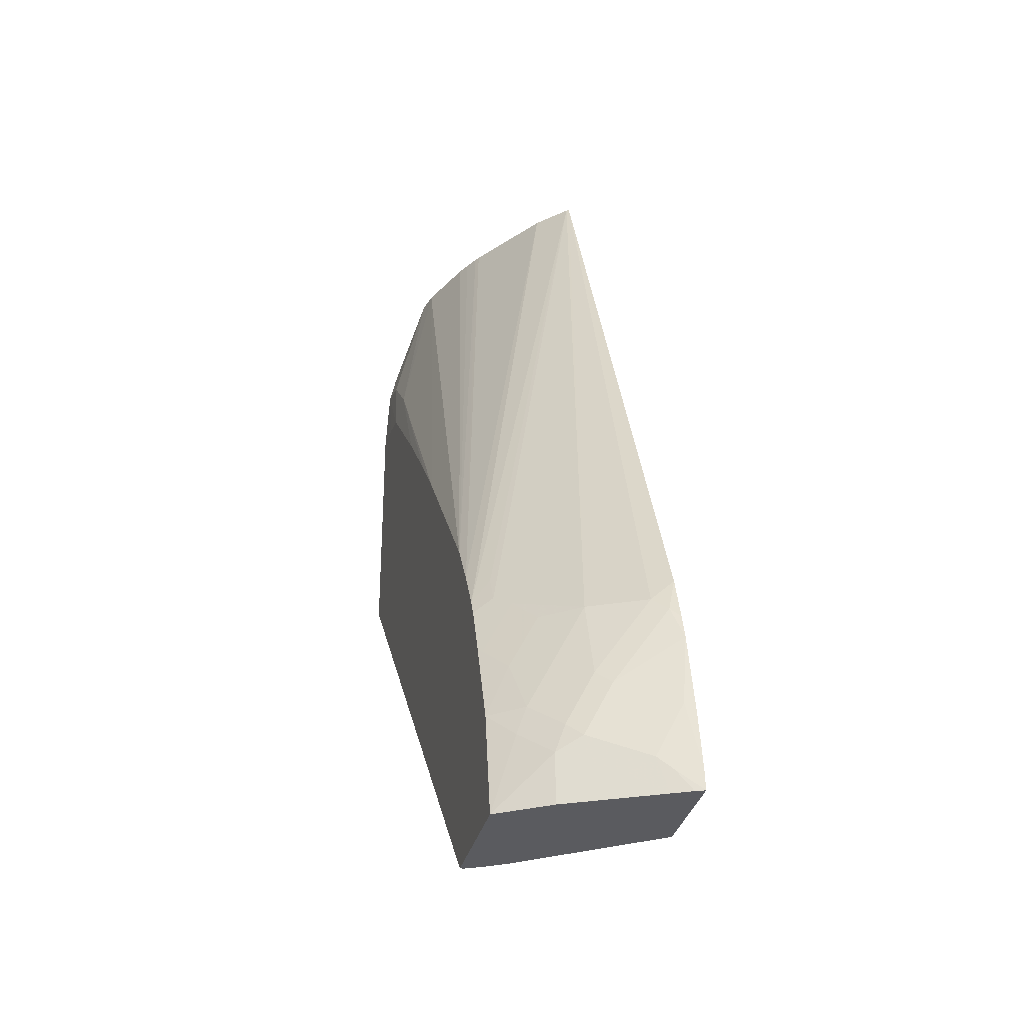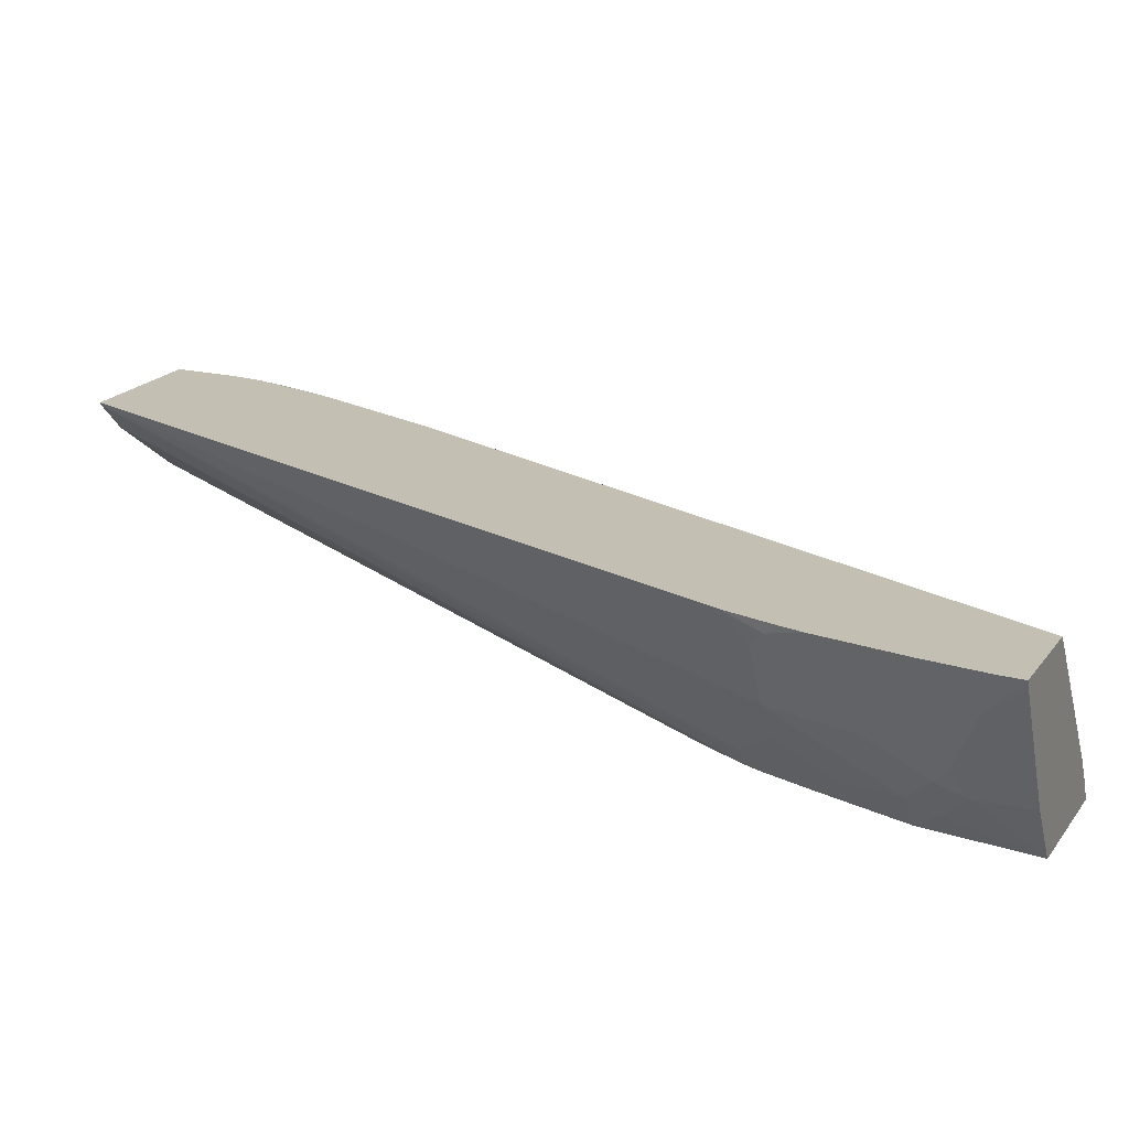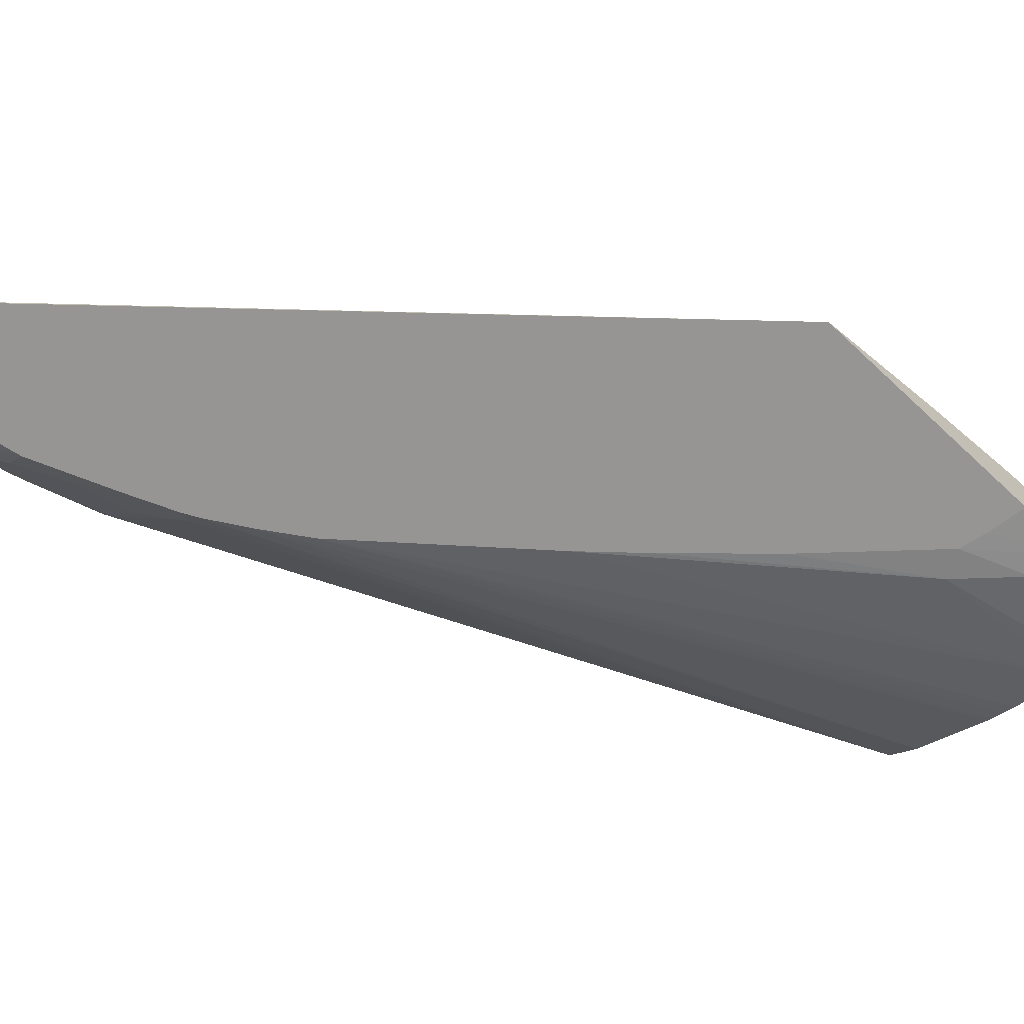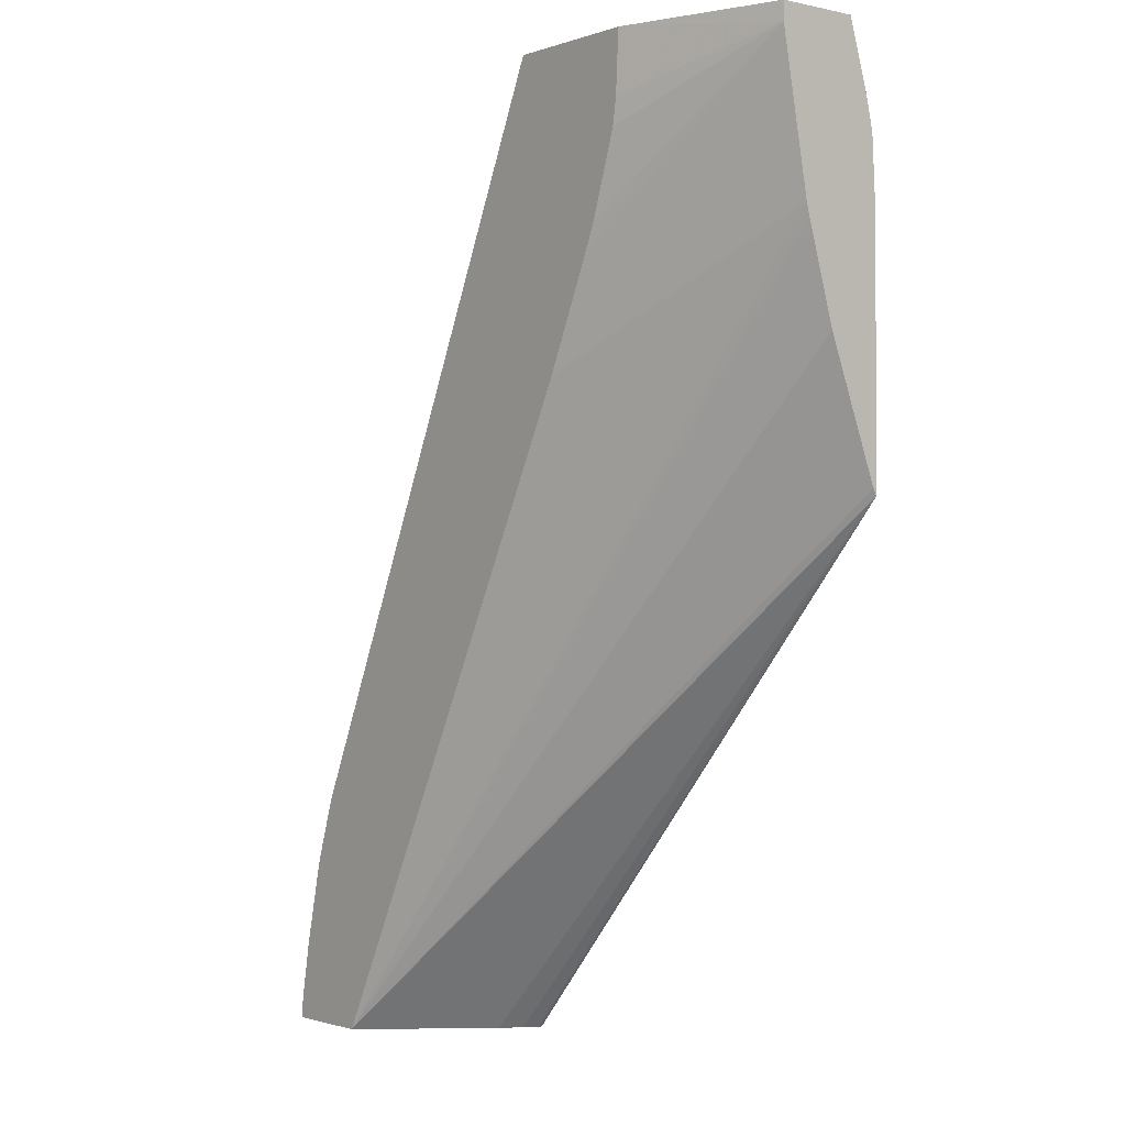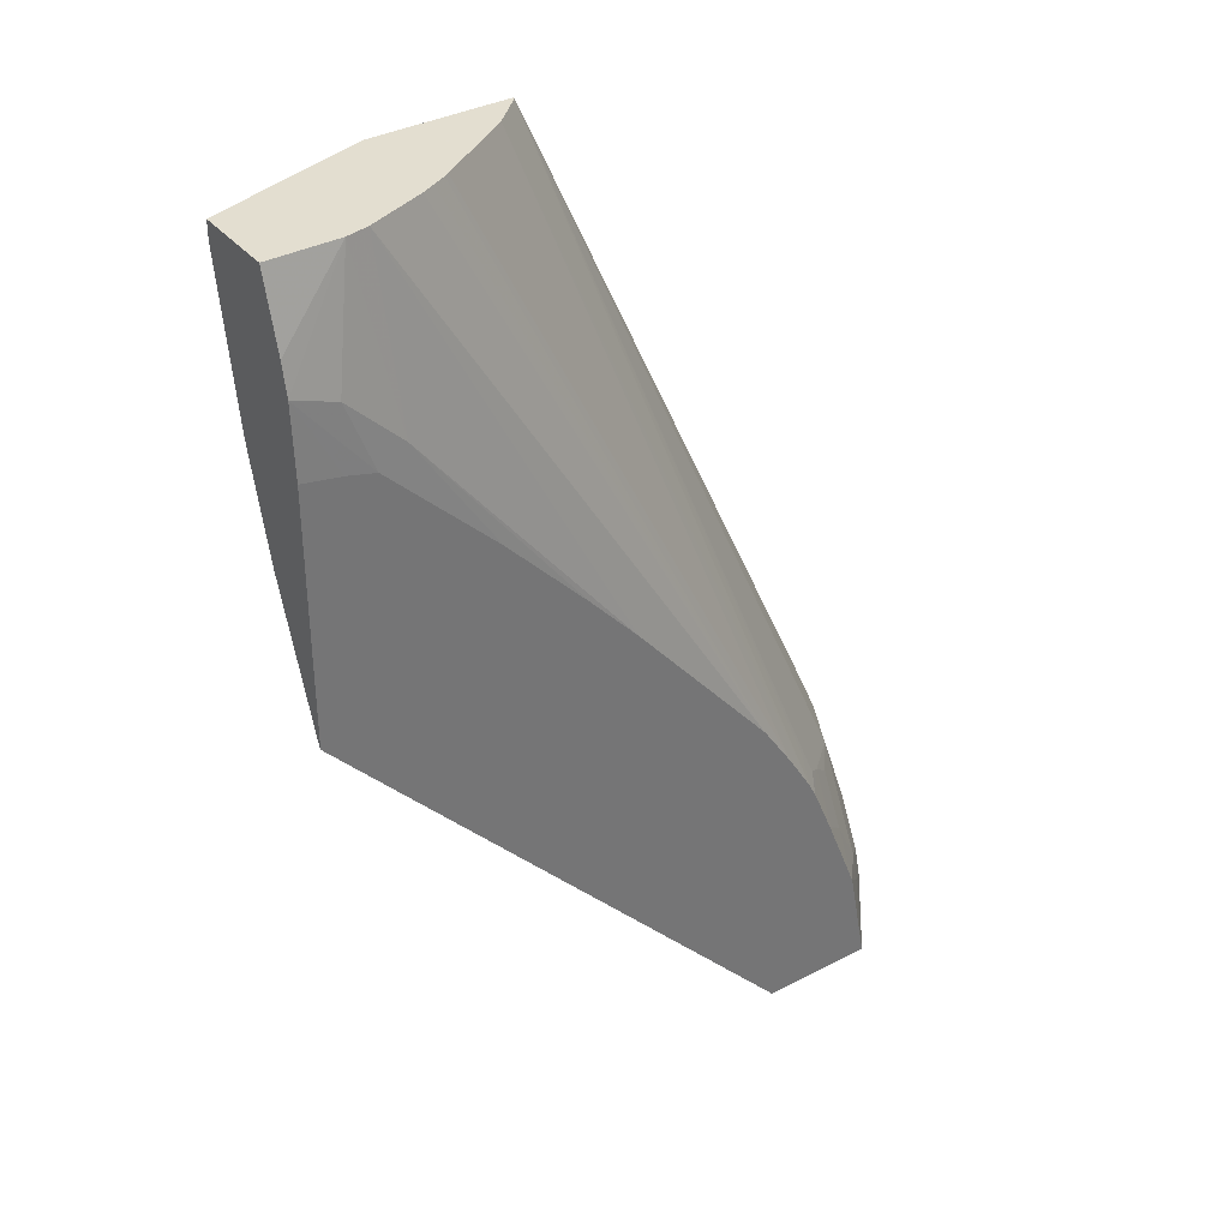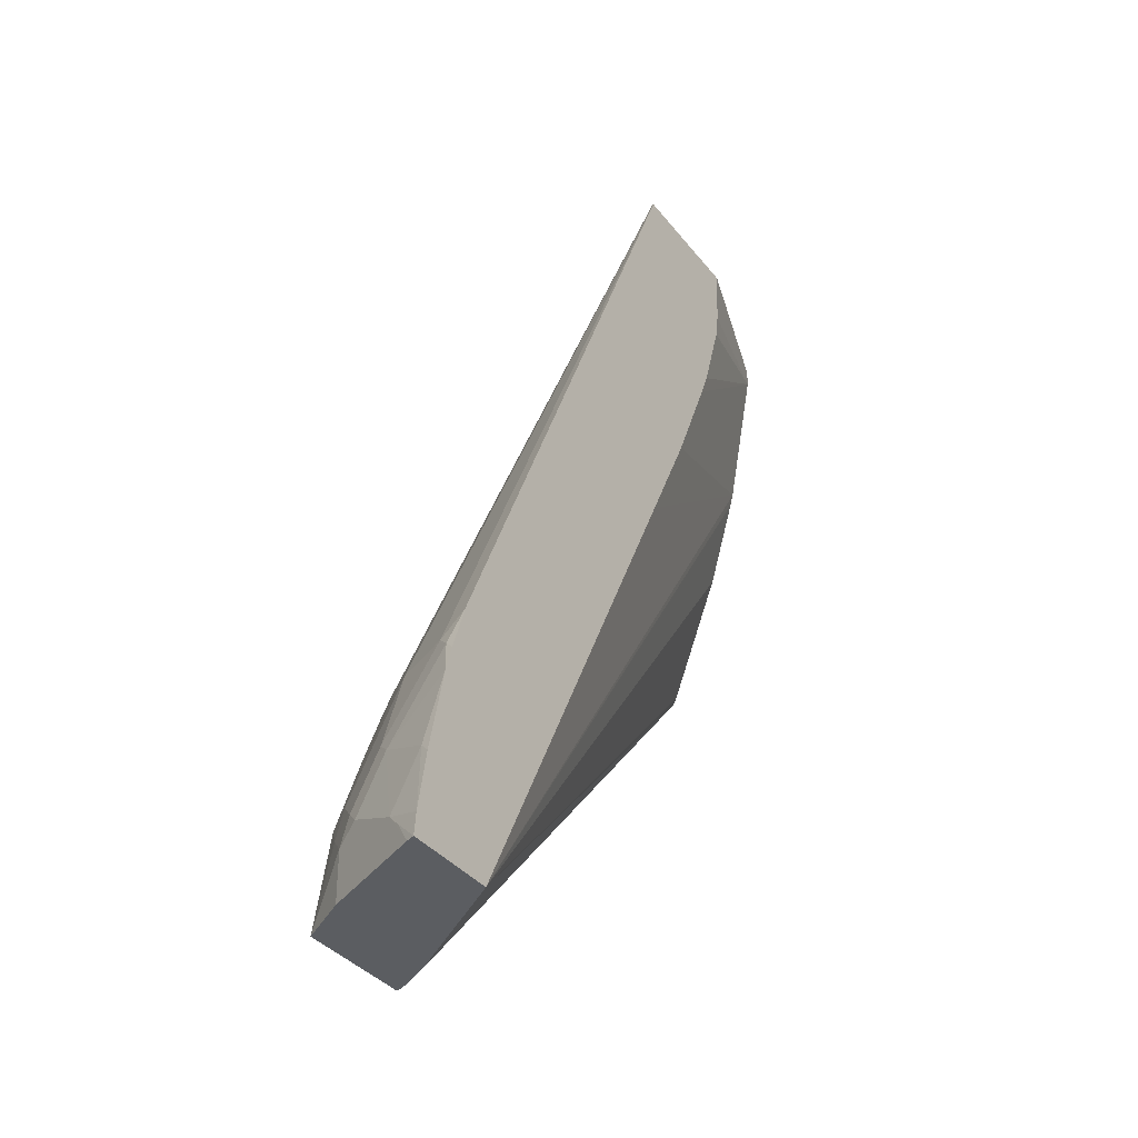
<metadata>
{"format":"obj","ext":"obj","renderer":"f3d","projection":"perspective","resolution":1024,"background":"white","views":[{"elev":-33.1,"azim":-103.9,"up":"+Y"},{"elev":17.8,"azim":-66.6,"up":"+Z"},{"elev":-67.5,"azim":46.8,"up":"+Z"},{"elev":-1.2,"azim":51.1,"up":"+Y"},{"elev":35.9,"azim":145.6,"up":"+Y"},{"elev":-35.6,"azim":-57.5,"up":"+Y"}]}
</metadata>
<code>
v -0.02681 0.2868 -0.3008
v -0.07524 0.2868 -0.3008
v -0.02681 0.2868 -0.2444
v -0.02681 0.2387 -0.3149
v -0.09091 0.2868 -0.2973
v -0.02681 0.2175 -0.3196
v -0.0564 0.2068 -0.3196
v -0.09404 0.1692 -0.3196
v -0.1372 0.2868 -0.2097
v -0.02681 0.2739 -0.2444
v -0.1322 0.2868 -0.2808
v -0.2406 -0.01629 -0.3221
v -0.3396 -0.1341 -0.3221
v -0.02681 0.1688 -0.3221
v -0.05387 0.1641 -0.3221
v -0.07396 0.159 -0.3221
v -0.1303 0.1026 -0.3221
v -0.1491 0.08376 -0.3221
v -0.2055 0.02306 -0.3221
v -0.233 0.2868 -0.2097
v -0.1396 0.2444 -0.2097
v -0.1425 0.2255 -0.2097
v -0.1613 0.1692 -0.2097
v -0.1694 0.1503 -0.2097
v -0.02681 0.1692 -0.2632
v -0.1415 0.2868 -0.2761
v -0.361 -0.1666 -0.3221
v -0.151 0.2868 -0.2711
v -0.02681 -0.005132 -0.3221
v -0.2321 0.2868 -0.2115
v -0.4394 -0.2256 -0.2632
v -0.4582 -0.2256 -0.2256
v -0.4575 -0.2096 -0.2097
v -0.2035 0.07518 -0.2097
v -0.02681 0.16 -0.2655
v -0.243 -0.002874 -0.2097
v -0.4309 -0.3722 -0.2097
v -0.3785 -0.1956 -0.3221
v -0.2109 0.2868 -0.2315
v -0.1545 0.2868 -0.2691
v -0.02681 -3.582e-05 -0.3196
v -0.3697 -0.3722 -0.2945
v -0.3607 -0.3722 -0.3096
v -0.3558 -0.3722 -0.3196
v -0.3554 -0.3722 -0.3221
v -0.3807 -0.1786 -0.3102
v -0.3901 -0.1974 -0.3102
v -0.4018 -0.2068 -0.3008
v -0.4198 -0.2256 -0.2883
v -0.4394 -0.3008 -0.3008
v -0.4582 -0.2819 -0.2632
v -0.4653 -0.2914 -0.2538
v -0.4653 -0.235 -0.2162
v -0.4685 -0.2415 -0.2097
v -0.02681 0.09395 -0.2844
v -0.4963 -0.3722 -0.2097
v -0.3841 -0.2068 -0.3221
v -0.4353 -0.3722 -0.3221
v -0.3986 -0.2418 -0.3221
v -0.4018 -0.2444 -0.3196
v -0.4198 -0.2632 -0.3071
v -0.4217 -0.3008 -0.3221
v -0.4386 -0.3195 -0.3071
v -0.4575 -0.3384 -0.2883
v -0.4582 -0.3195 -0.282
v -0.4653 -0.329 -0.2726
v -0.4841 -0.3477 -0.235
v -0.4841 -0.3102 -0.2162
v -0.474 -0.2589 -0.2097
v -0.4938 -0.3722 -0.2156
v -0.4947 -0.3572 -0.2097
v -0.4887 -0.3572 -0.2256
v -0.4575 -0.3722 -0.2883
v -0.4687 -0.3722 -0.2657
v -0.4762 -0.3572 -0.2507
v -0.4875 -0.3722 -0.2281
v -0.4873 -0.3167 -0.2097
v -0.4762 -0.3722 -0.2507
f 32 53 33
f 33 53 54
f 35 37 55
f 37 56 70
f 37 70 76
f 37 76 78
f 37 74 73
f 37 73 58
f 37 45 44
f 37 44 43
f 37 43 42
f 37 41 55
f 32 52 53
f 38 57 46
f 37 78 74
f 37 58 45
f 30 46 47
f 31 51 32
f 46 57 47
f 27 39 40
f 27 40 28
f 29 41 37
f 29 37 42
f 29 42 43
f 29 43 44
f 32 51 52
f 29 44 45
f 30 38 46
f 30 47 48
f 30 48 31
f 31 48 49
f 31 49 61
f 31 61 50
f 31 50 51
f 30 39 38
f 47 57 48
f 58 73 64
f 48 59 60
f 64 66 65
f 64 73 74
f 64 74 75
f 64 75 67
f 64 67 66
f 67 75 76
f 67 76 70
f 67 70 72
f 67 72 71
f 67 71 68
f 68 71 77
f 68 77 69
f 74 78 75
f 75 78 76
f 25 37 35
f 59 62 61
f 59 61 60
f 58 63 62
f 58 64 63
f 48 60 61
f 48 61 49
f 50 62 63
f 50 63 64
f 50 64 65
f 50 65 51
f 50 61 62
f 48 57 59
f 51 65 66
f 52 66 67
f 52 67 68
f 52 68 69
f 52 69 53
f 53 69 54
f 56 71 72
f 56 72 70
f 51 66 52
f 25 36 37
f 27 38 39
f 24 34 25
f 2 4 6
f 2 6 7
f 2 7 8
f 2 8 5
f 3 9 10
f 5 8 12
f 5 12 13
f 5 13 11
f 6 14 15
f 6 15 16
f 6 16 7
f 7 16 8
f 8 16 17
f 8 17 18
f 8 18 19
f 1 4 2
f 1 6 4
f 1 14 6
f 1 29 14
f 25 34 36
f 1 2 5
f 1 5 11
f 1 11 26
f 1 26 28
f 1 28 40
f 1 40 39
f 8 19 12
f 1 39 30
f 1 20 9
f 1 9 3
f 1 3 10
f 1 10 25
f 1 25 35
f 1 35 55
f 1 55 41
f 1 30 20
f 9 20 33
f 1 41 29
f 9 54 69
f 12 15 14
f 12 14 29
f 12 29 45
f 12 45 58
f 12 58 62
f 12 62 59
f 12 57 38
f 12 38 27
f 12 27 13
f 13 27 28
f 13 28 26
f 20 30 31
f 20 31 32
f 9 33 54
f 20 32 33
f 12 16 15
f 12 17 16
f 12 59 57
f 12 19 18
f 9 69 77
f 9 77 71
f 12 18 17
f 9 71 56
f 9 56 37
f 9 37 36
f 9 34 24
f 9 24 23
f 9 23 22
f 9 36 34
f 9 22 21
f 9 21 10
f 10 21 22
f 10 22 23
f 10 23 24
f 10 24 25
f 11 13 26

</code>
